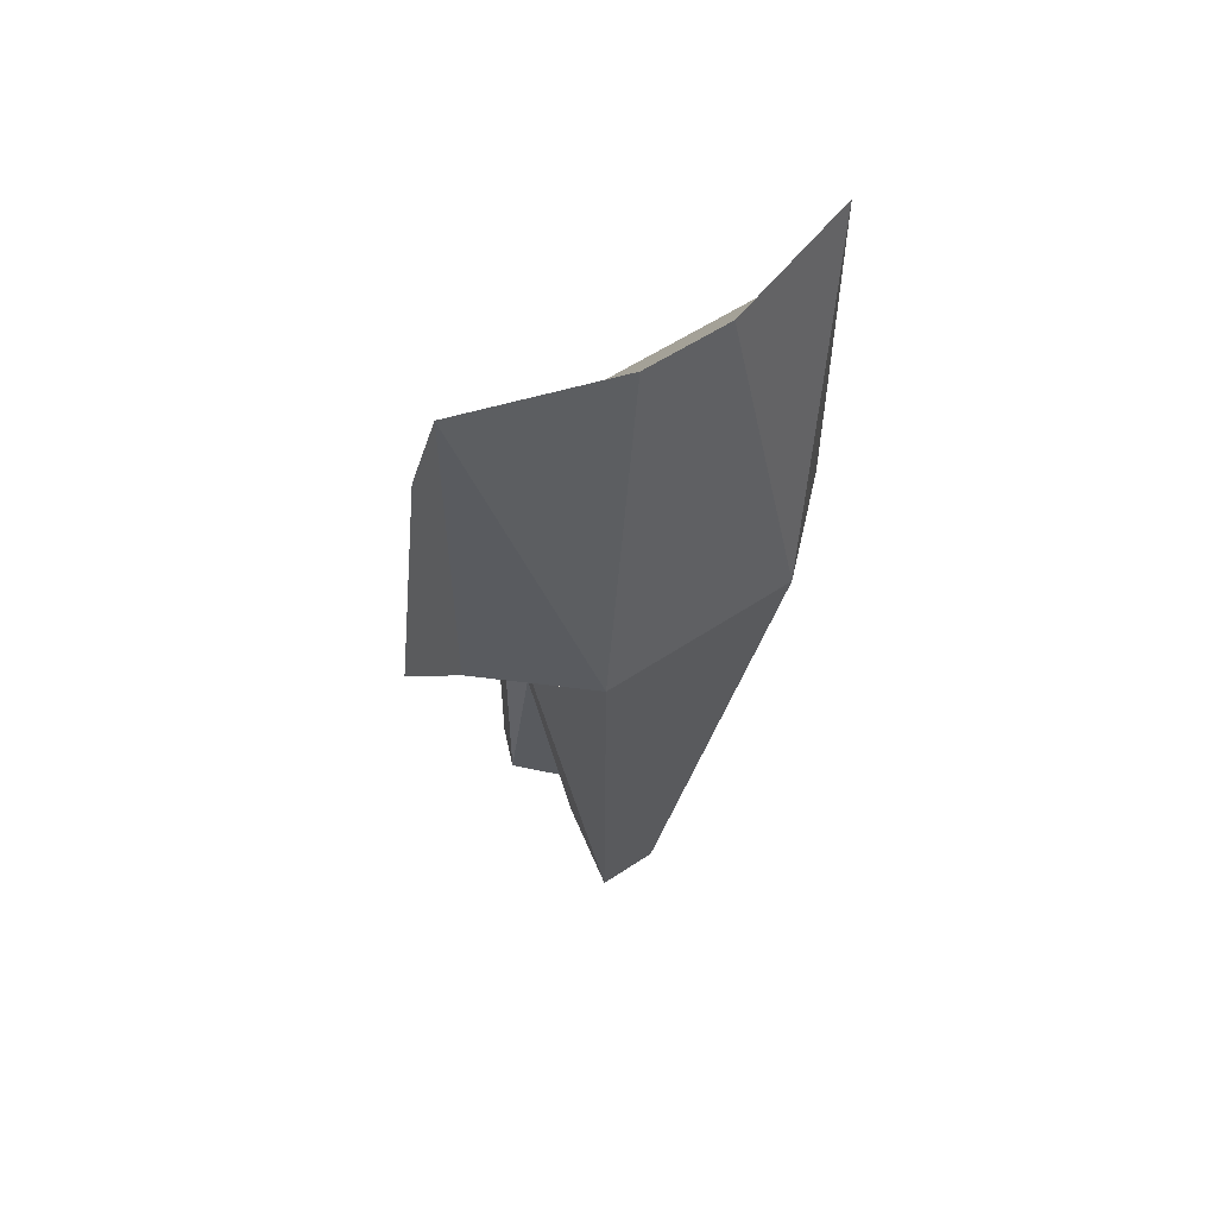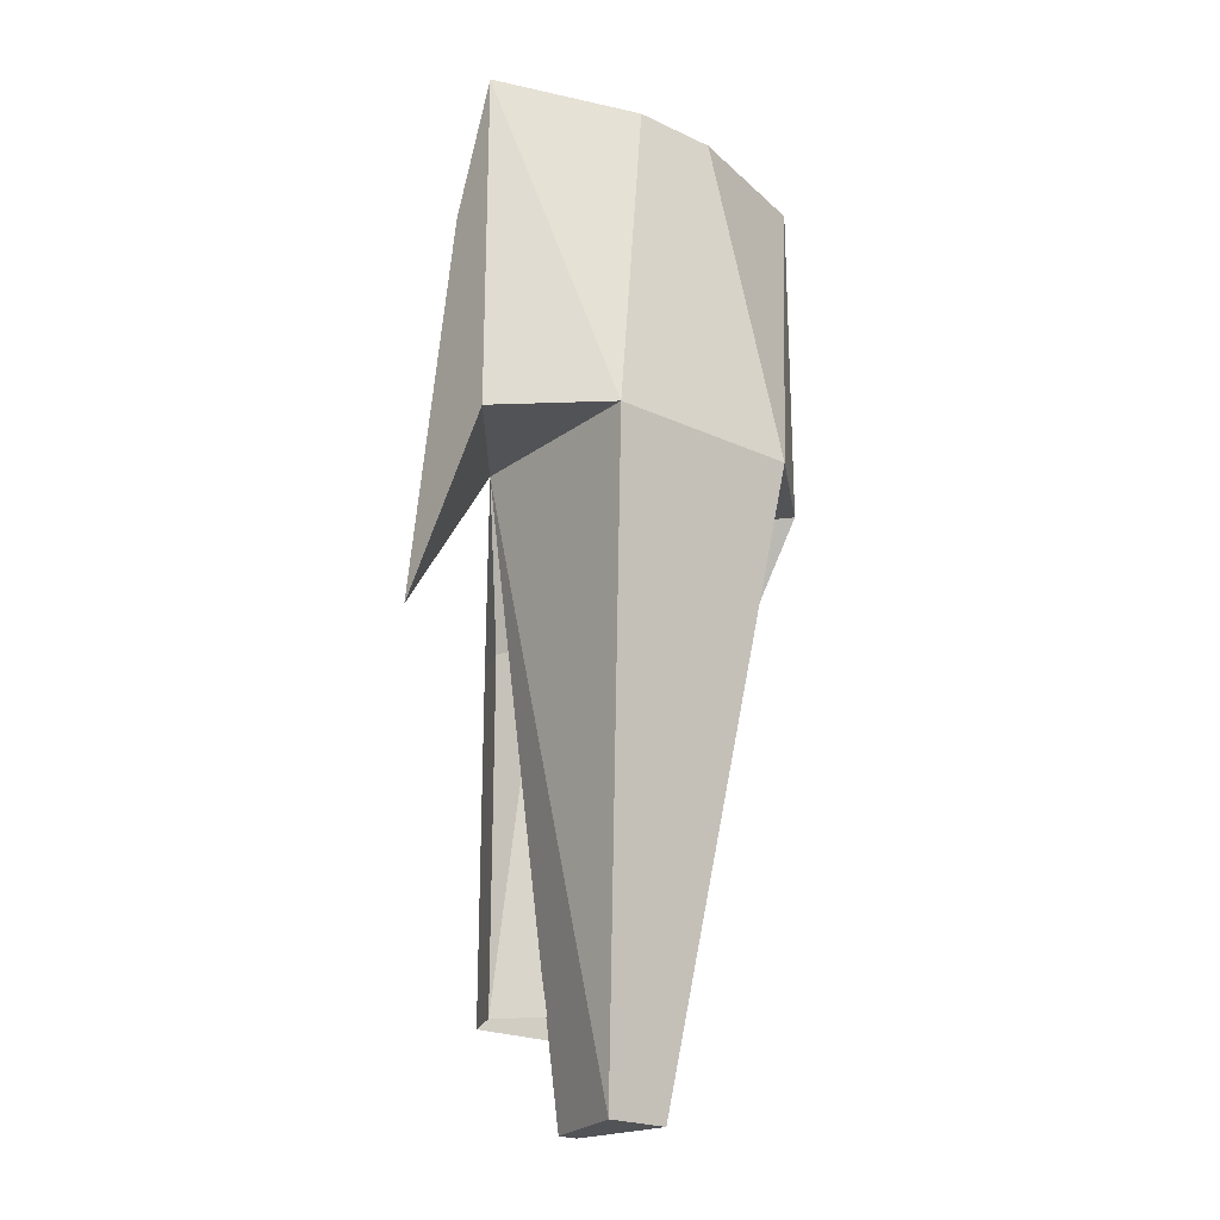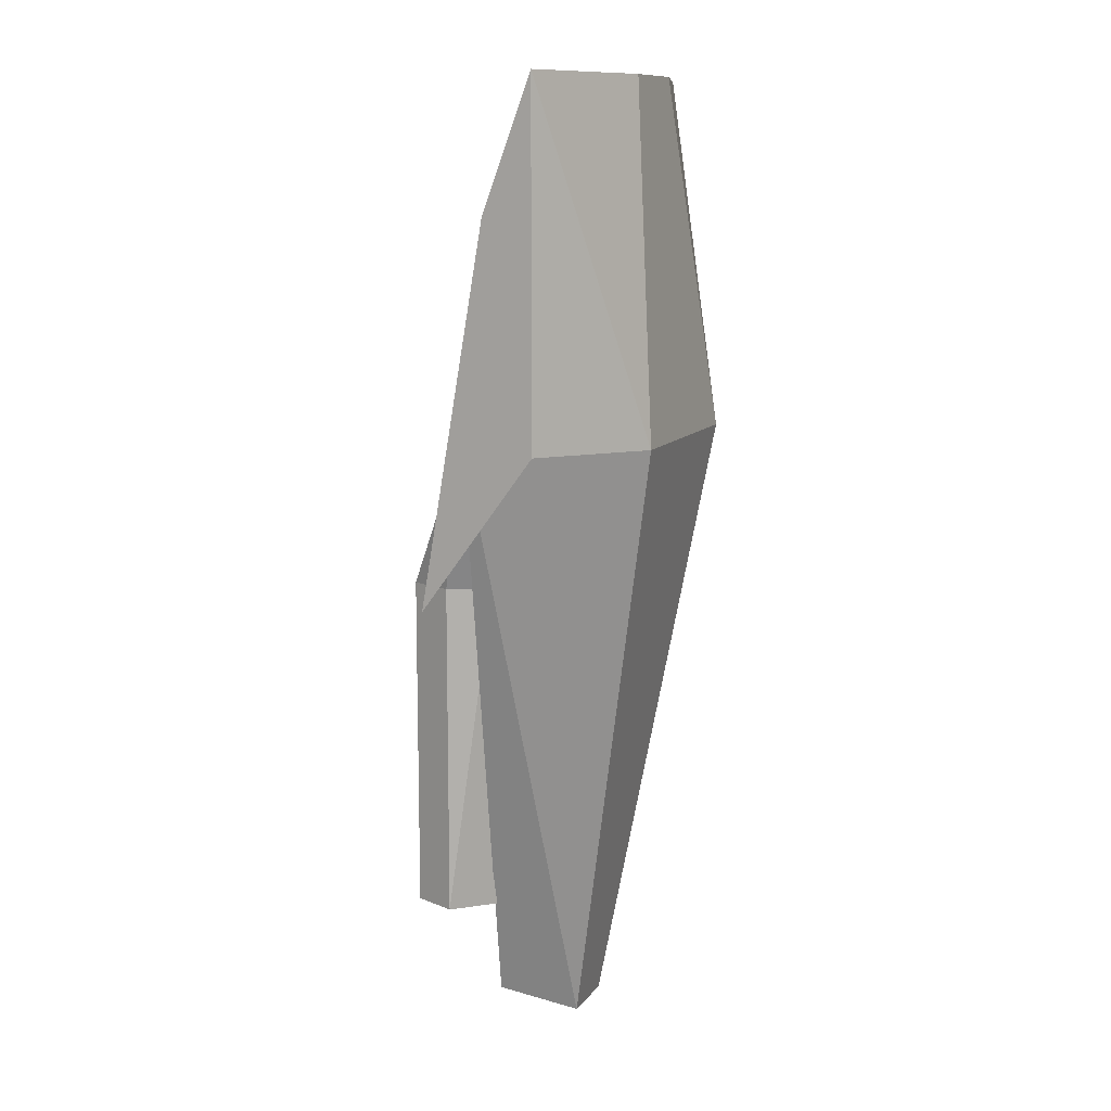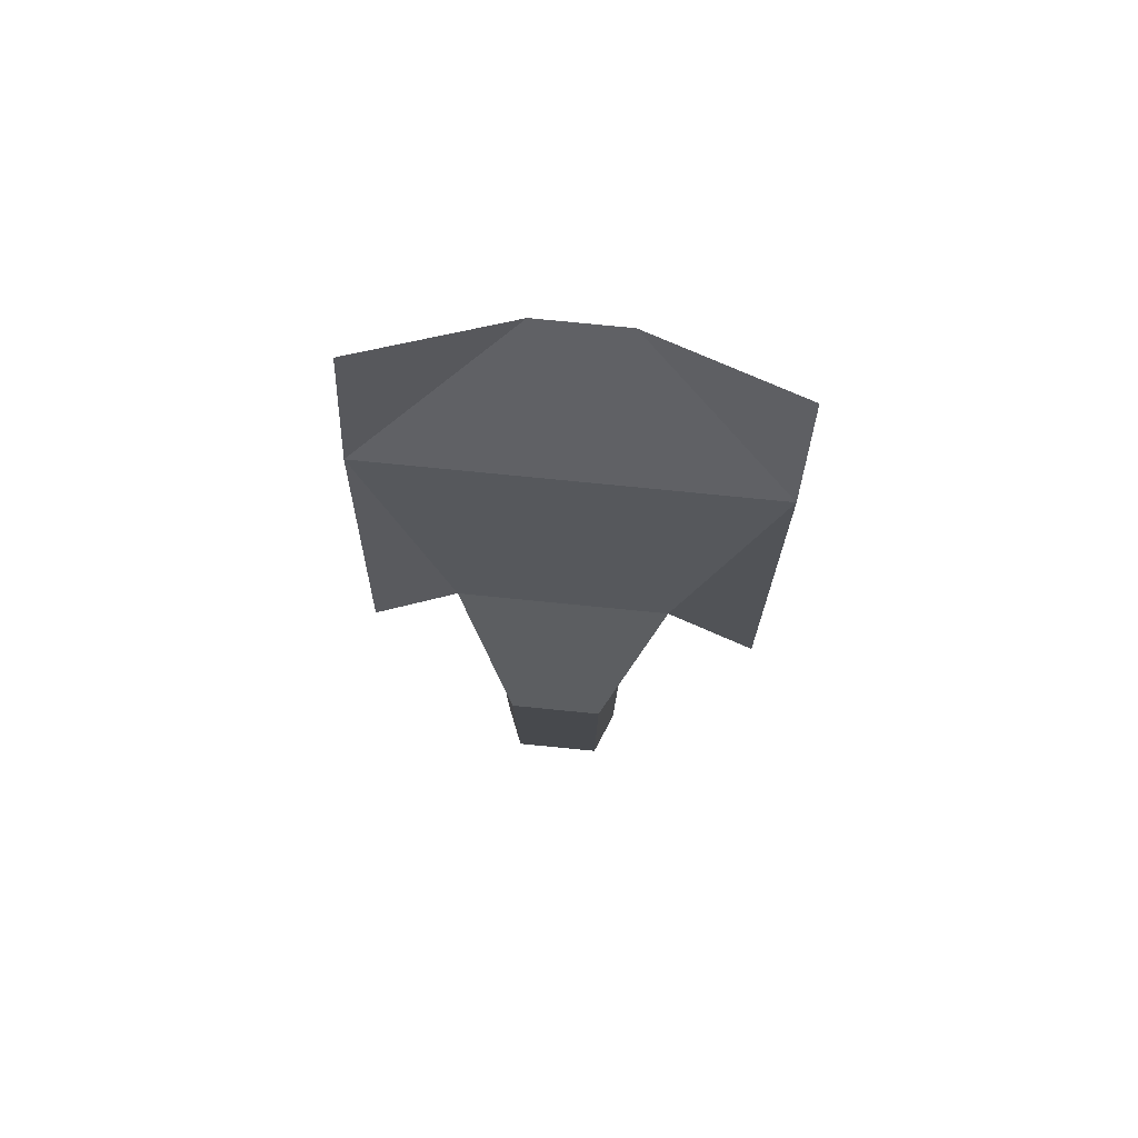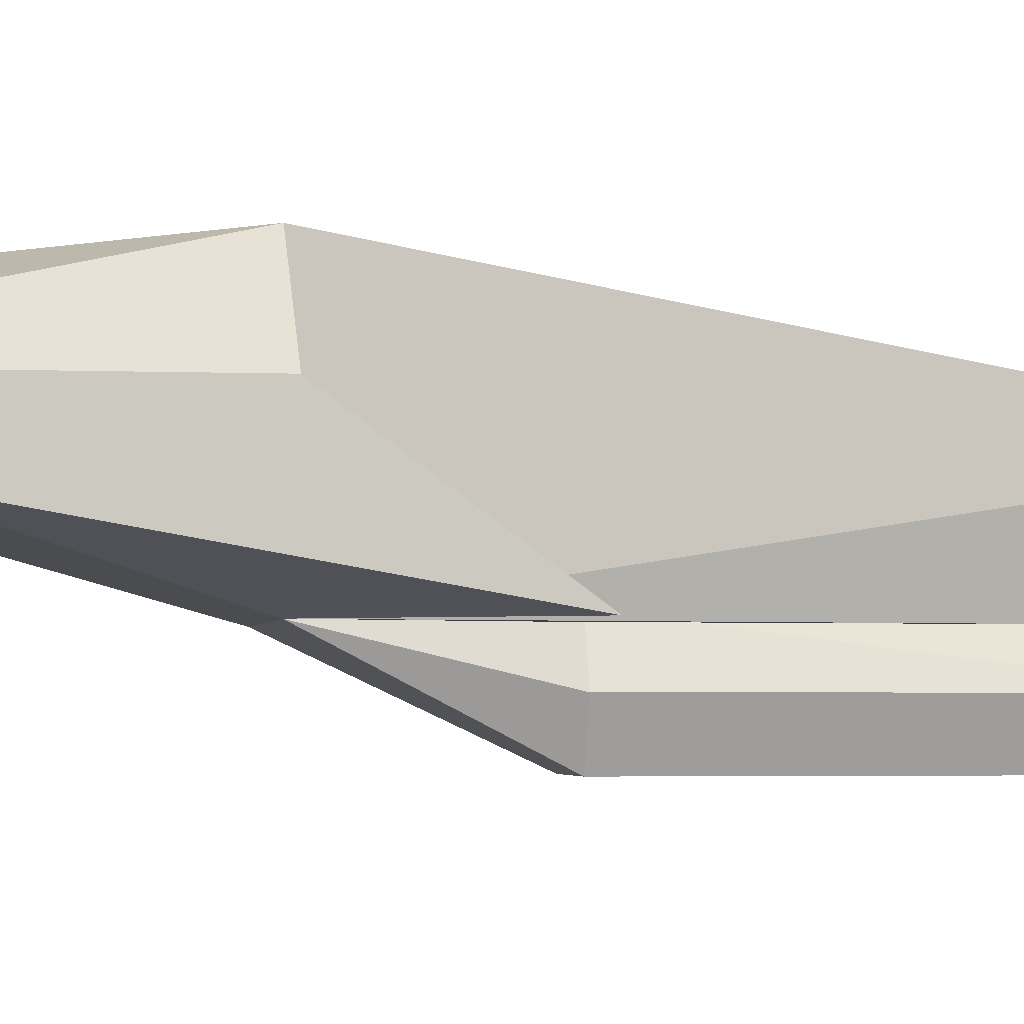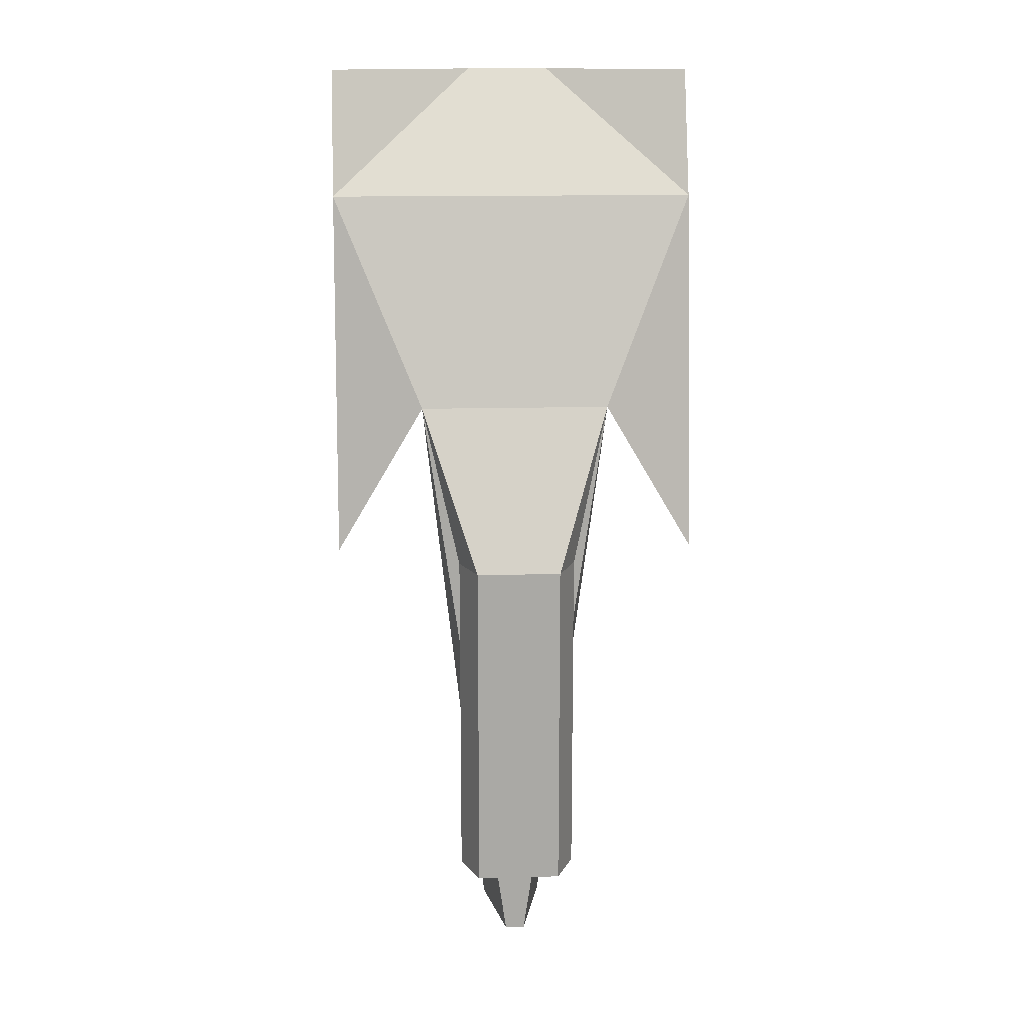
<metadata>
{"format":"obj","ext":"obj","renderer":"f3d","projection":"perspective","resolution":1024,"background":"white","views":[{"elev":56.6,"azim":145.2,"up":"+Z"},{"elev":-22.4,"azim":141.2,"up":"+Z"},{"elev":11.4,"azim":112.5,"up":"+Z"},{"elev":78.8,"azim":5.6,"up":"+Z"},{"elev":-2.9,"azim":81.3,"up":"+Y"},{"elev":14.9,"azim":-3.1,"up":"+Z"}]}
</metadata>
<code>
o Cube_Cube.001
v -0.04245 -0.3216 -2.151
v 0.04245 -0.3216 -2.151
v 0.4186 -0.3216 0.4276
v -0.4186 -0.3216 0.4276
v -0.1333 0.08594 -2.151
v 0.1333 0.08594 -2.151
v -0.4186 0.5156 0.4276
v -0.8063 -0.04504 1.35
v 0.1825 0.3616 1.901
v -0.1825 0.3616 1.901
v 0.4186 0.5156 0.4276
v 0.8063 -0.04504 1.35
v -0.8063 -0.3216 -0.228
v -0.8063 0.1625 0.4276
v -0.8063 0.1625 1.901
v 0.8063 -0.3216 -0.228
v 0.8063 0.1625 0.4276
v 0.8063 0.1625 1.901
v 0.2599 -0.4752 -1.721
v 0.2599 -0.4752 -0.2562
v 0.1837 -0.659 -1.721
v 0.1837 -0.659 -0.2562
v -0.1837 -0.659 -1.721
v -0.1837 -0.659 -0.2562
v -0.2599 -0.4752 -1.721
v -0.2599 -0.4752 -0.2562
v -0.08972 -0.2915 -1.721
v -0.1837 -0.2915 -0.2562
v 0.08972 -0.2915 -1.721
v 0.1837 -0.2915 -0.2562
f 6 2 1
f 5 1 4
f 2 3 4
f 18 9 12
f 7 14 15
f 12 3 16
f 13 14 4
f 25 27 28
f 25 26 24
f 24 26 4
f 21 22 20
f 23 24 22
f 30 29 19
f 4 14 7
f 17 18 12
f 14 13 8
f 4 8 13
f 8 10 15
f 6 11 3
f 3 12 8
f 11 6 5
f 9 10 8
f 7 10 9
f 11 9 18
f 16 3 17
f 11 17 3
f 28 4 26
f 30 20 3
f 22 3 20
f 4 3 22
f 5 6 1
f 7 5 4
f 1 2 4
f 10 7 15
f 26 25 28
f 23 25 24
f 19 21 20
f 21 23 22
f 20 30 19
f 16 17 12
f 15 14 8
f 2 6 3
f 4 3 8
f 7 11 5
f 12 9 8
f 11 7 9
f 17 11 18
f 24 4 22
l 28 30

</code>
